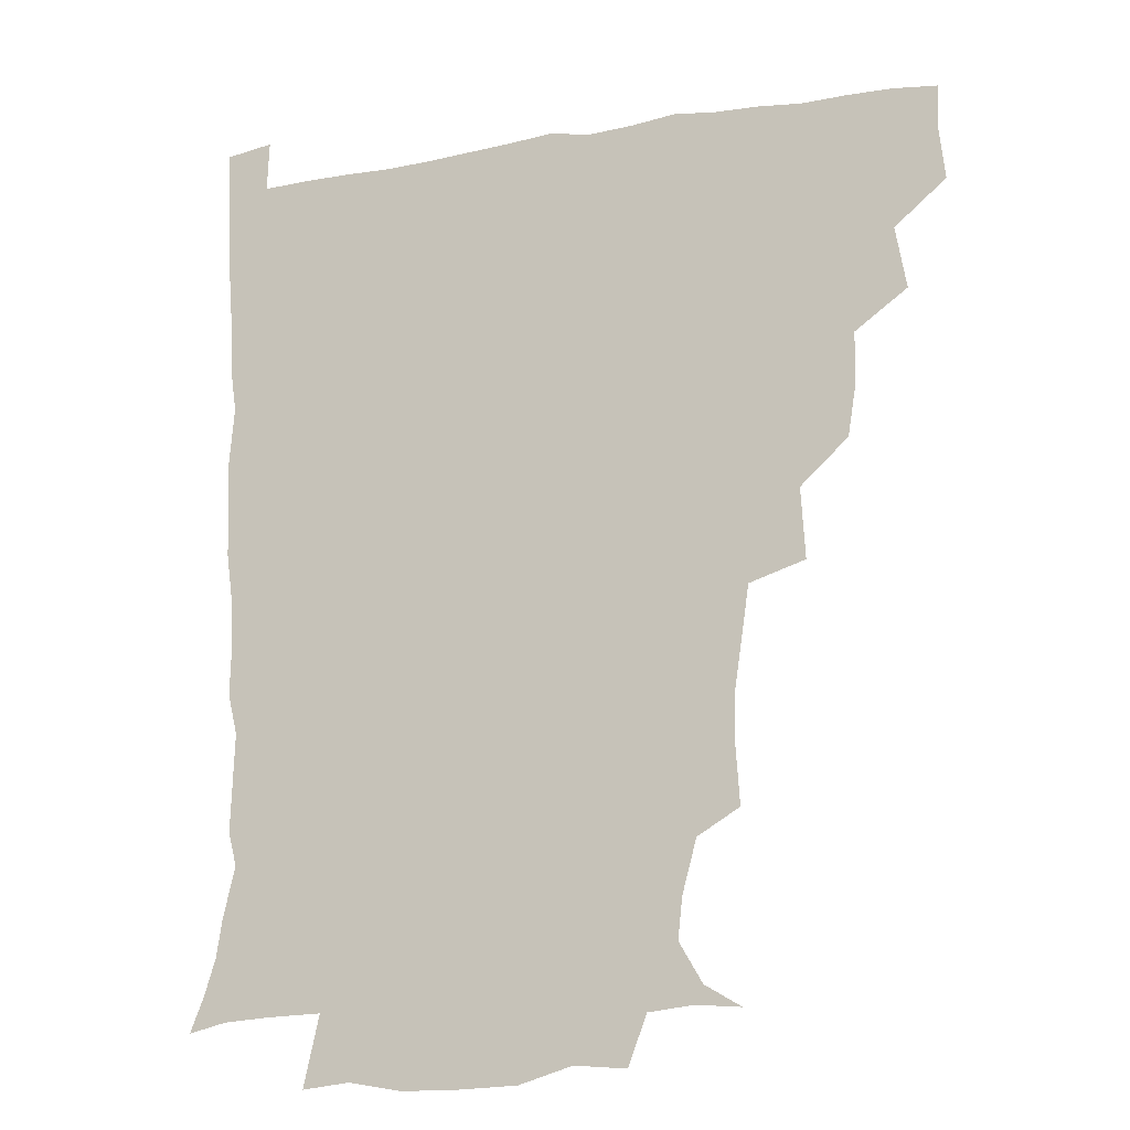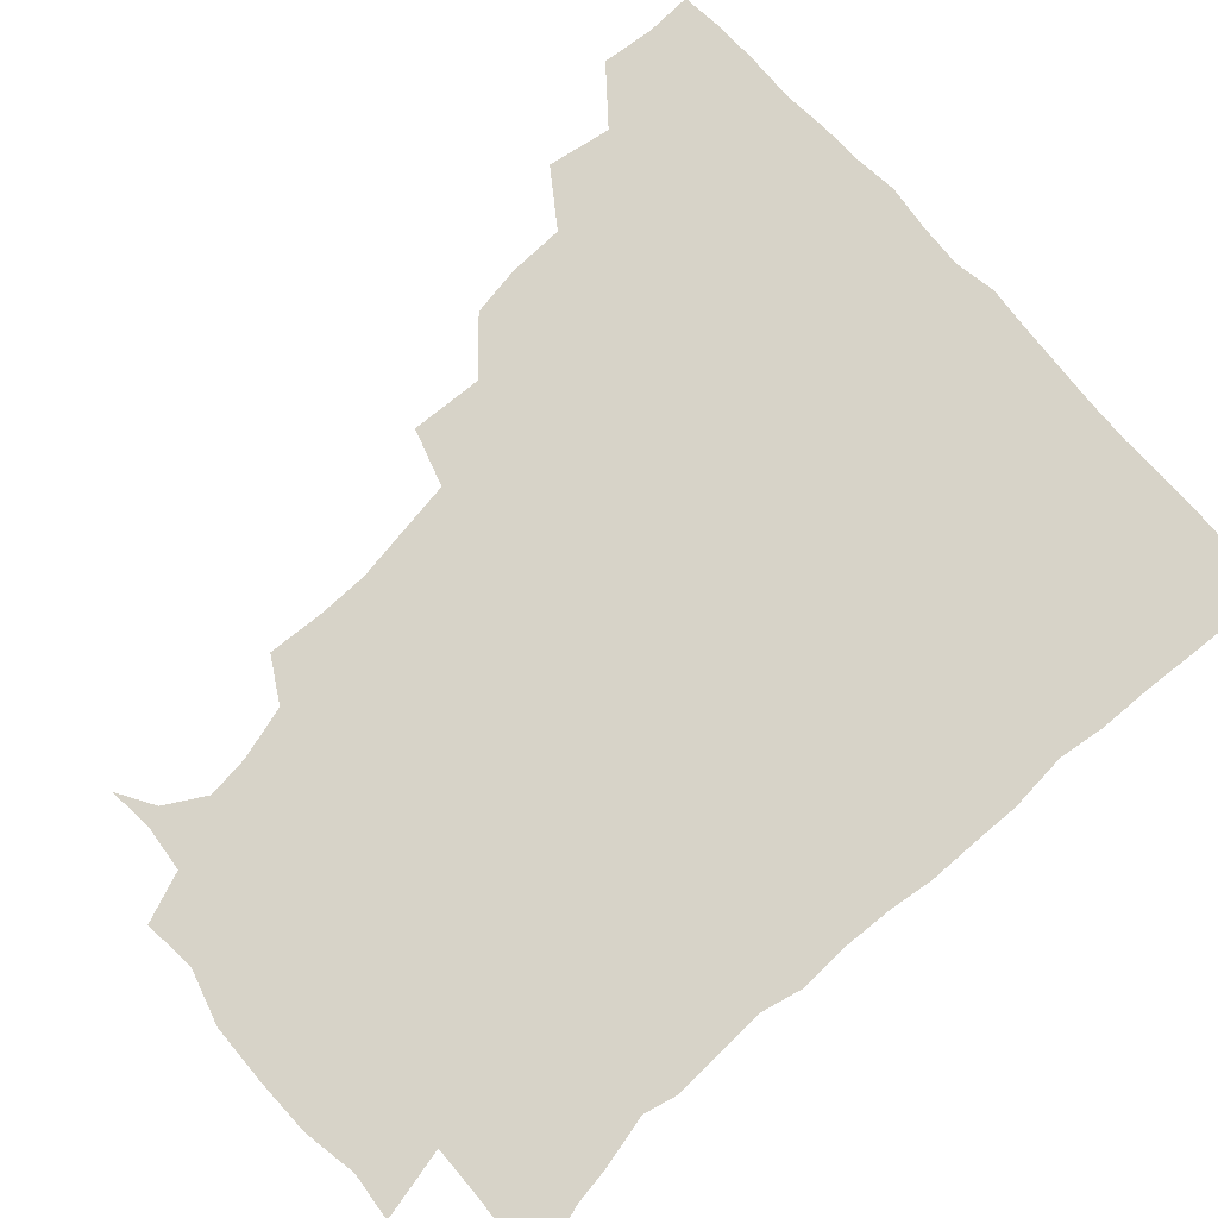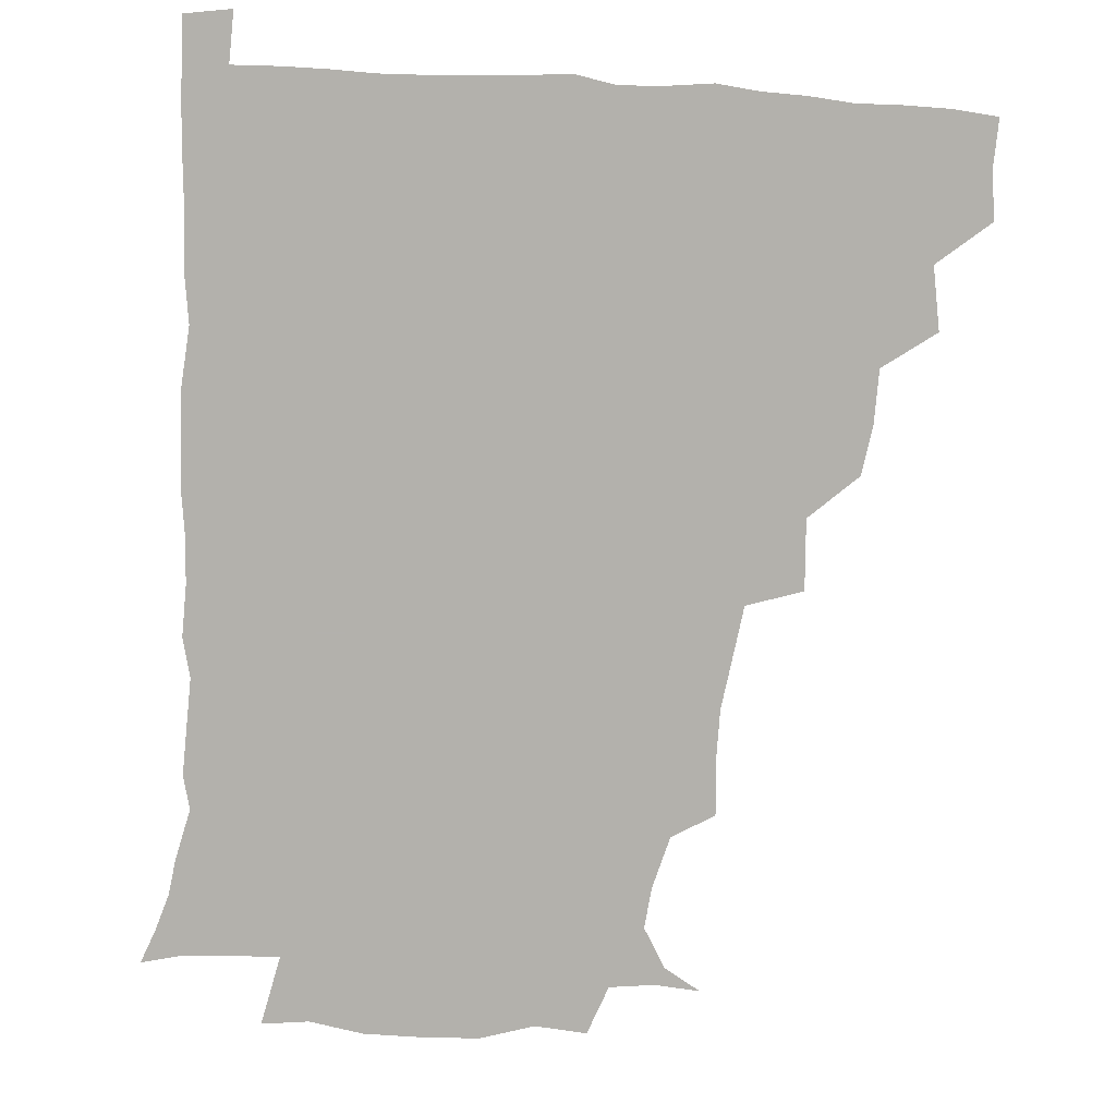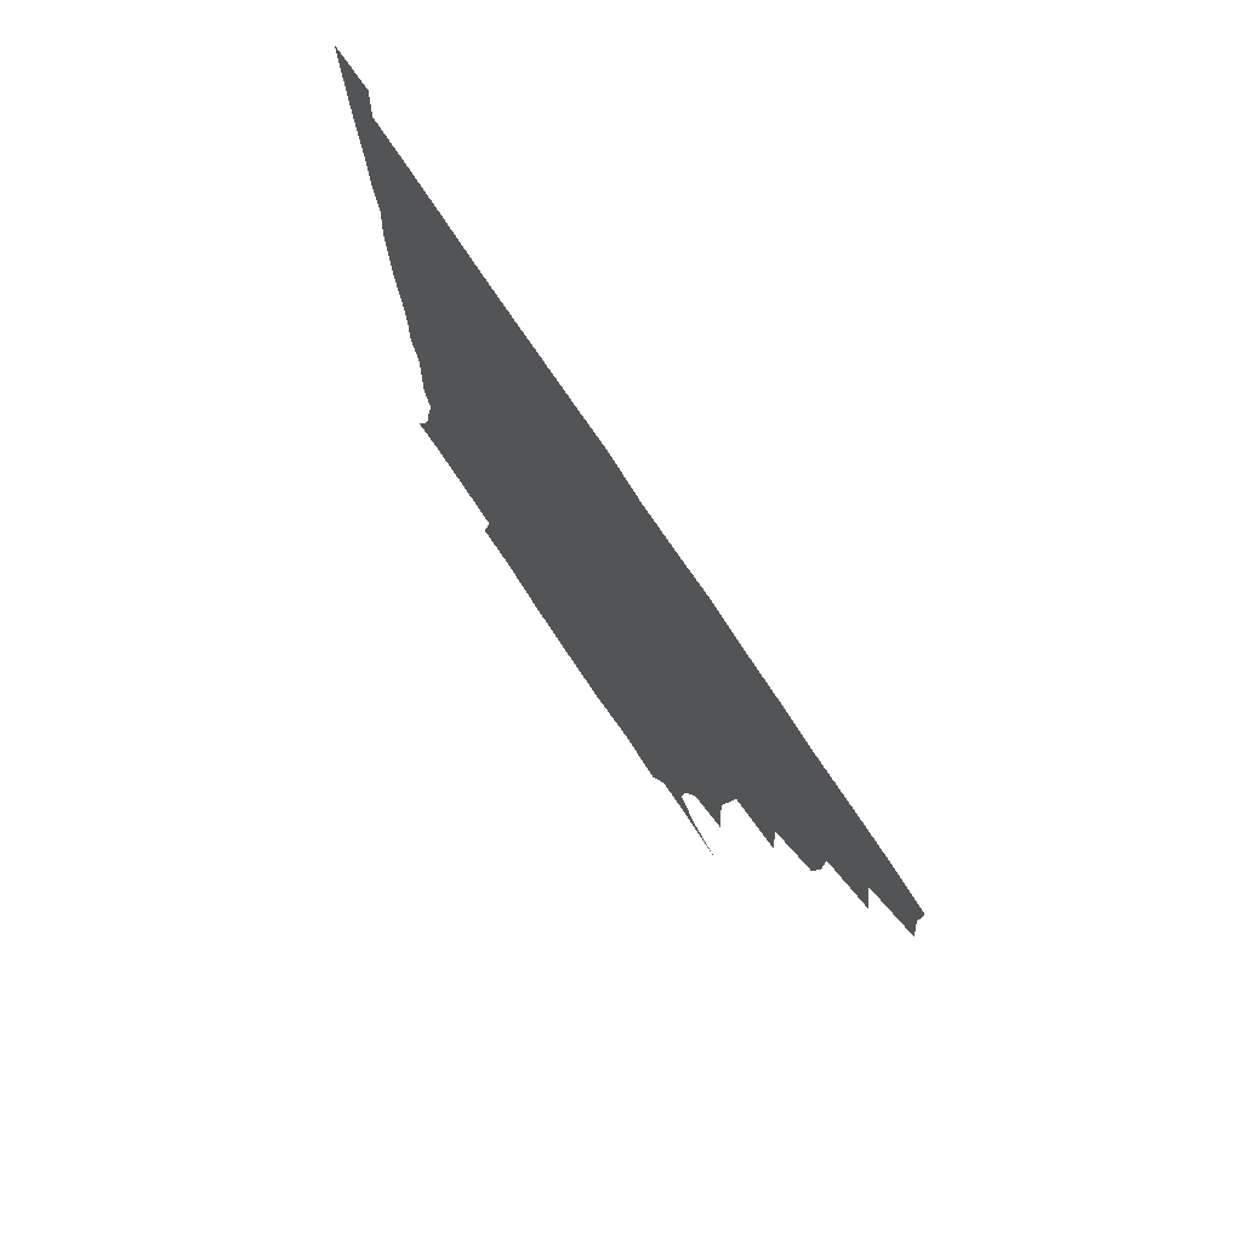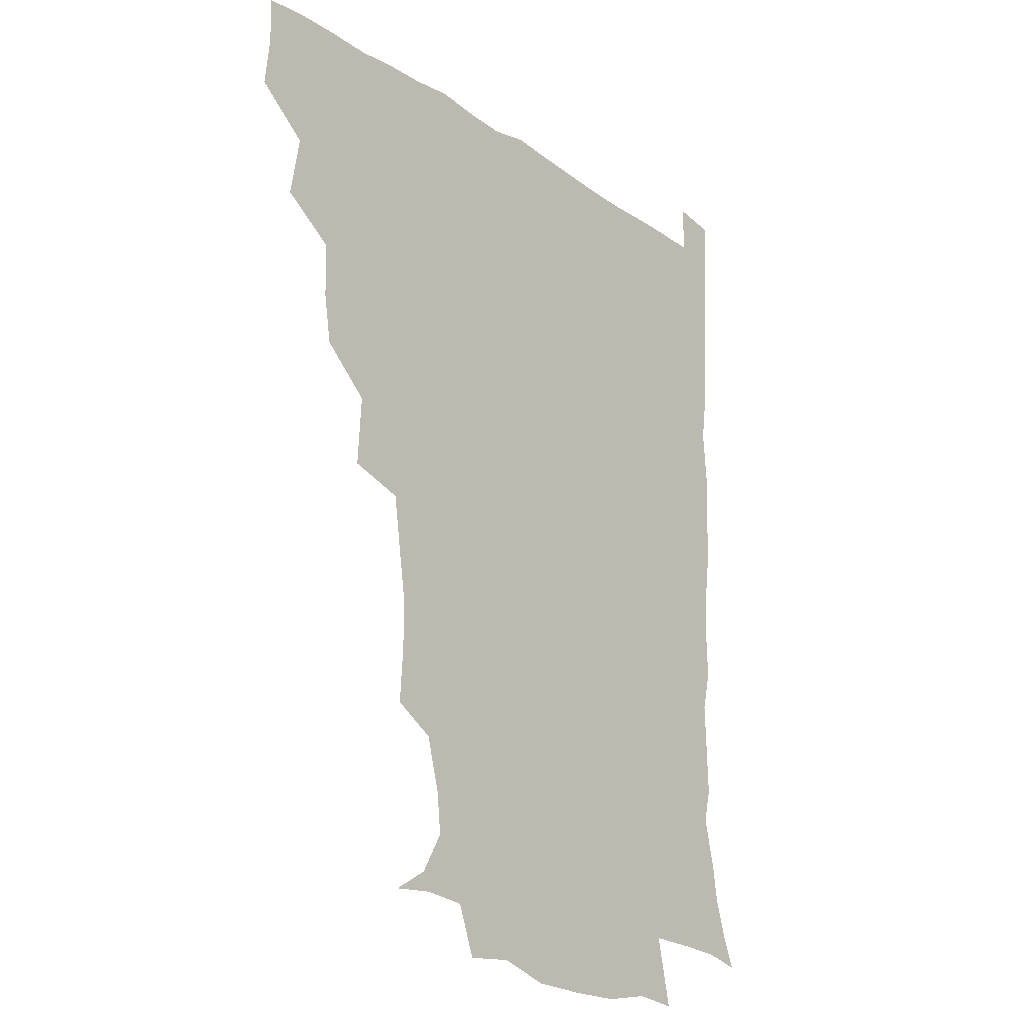
<metadata>
{"format":"obj","ext":"obj","renderer":"f3d","projection":"perspective","resolution":1024,"background":"white","views":[{"elev":-15.6,"azim":-160.3,"up":"+Y"},{"elev":77.0,"azim":47.7,"up":"+Z"},{"elev":-79.1,"azim":176.2,"up":"+Z"},{"elev":76.3,"azim":-123.6,"up":"+Y"},{"elev":-20.3,"azim":-50.3,"up":"+Y"}]}
</metadata>
<code>
v 435.4 403.1 0
v 437.3 420.1 0
v 436.7 435.5 0
v 449.1 367.7 0
v 452.8 388.6 0
v 451.9 404.4 0
v 452.7 420.3 0
v 451.6 437 0
v 469.7 320.4 0
v 467.1 336.5 0
v 466.7 355 0
v 469 375.4 0
v 468.4 390.6 0
v 467.9 405.7 0
v 467.5 420.5 0
v 466.6 437.1 0
v 484.4 281.8 0
v 485.8 305.5 0
v 485 328.1 0
v 484 344.3 0
v 484.4 361.6 0
v 483.9 376.7 0
v 483.4 391.4 0
v 482.9 406 0
v 482.3 420.7 0
v 481.8 436.6 0
v 507.1 205.3 0
v 508.4 224.1 0
v 508.3 240.8 0
v 506.2 254.9 0
v 503.2 275.8 0
v 500.9 295.4 0
v 499.9 313.2 0
v 498.2 328.4 0
v 498.1 344.9 0
v 498.7 362.1 0
v 498.6 377.2 0
v 498.1 391.7 0
v 497.7 406 0
v 497.2 420.2 0
v 496.6 437.9 0
v 507.6 144.6 0
v 519.8 151.9 0
v 527.6 165.2 0
v 526.1 179 0
v 521.3 196.8 0
v 521.9 218.7 0
v 521.1 235.3 0
v 519.7 250.5 0
v 517.8 266.8 0
v 516.2 284.4 0
v 515.5 301.7 0
v 515.7 319.2 0
v 515.2 333.9 0
v 513.7 347.7 0
v 514.2 363.7 0
v 513.5 377.5 0
v 512.7 391.8 0
v 512.2 406.2 0
v 511.7 420.7 0
v 511.2 438.3 0
v 522.7 145.8 0
v 533.3 157.2 0
v 537.4 174 0
v 535.4 190.4 0
v 533.6 206.2 0
v 535 227.2 0
v 533 240.5 0
v 531.8 255.2 0
v 530.9 271.9 0
v 529.4 286.4 0
v 529.4 304.2 0
v 529.1 318.3 0
v 529.2 334.6 0
v 528.6 348.8 0
v 528.4 363.3 0
v 528.9 378 0
v 527.5 392 0
v 527.2 406.2 0
v 526.5 421.7 0
v 525.5 439.9 0
v 537.7 144 0
v 548.2 165.3 0
v 549 182.1 0
v 547.2 196.1 0
v 547.3 213.9 0
v 547.5 231.2 0
v 546.1 244.4 0
v 545.7 260.3 0
v 544.2 273.3 0
v 543.6 288.6 0
v 543 302.8 0
v 543.5 320.2 0
v 543.6 335 0
v 543 349 0
v 542.7 363 0
v 543.2 377.9 0
v 542.7 391.7 0
v 542.6 405.5 0
v 541.7 420.9 0
v 540.5 438.1 0
v 544 127.4 0
v 556.3 150.2 0
v 560.7 167.7 0
v 560.9 185.8 0
v 560.6 200.5 0
v 560.3 216.2 0
v 560.4 231.6 0
v 559.1 245.8 0
v 558.7 260.8 0
v 558.3 275.5 0
v 557.6 289.9 0
v 558.5 306.8 0
v 557.5 319.5 0
v 558.1 336.3 0
v 557.5 349.2 0
v 558 364 0
v 557.6 377.7 0
v 557 391.7 0
v 557 405.7 0
v 556.5 420.3 0
v 555.4 437.2 0
v 561.5 128.8 0
v 571.6 151.6 0
v 574.1 170.9 0
v 574.1 185.4 0
v 573.7 201.4 0
v 572.2 218.7 0
v 574.6 234.6 0
v 572.7 246.8 0
v 572.6 262.1 0
v 572.4 275.7 0
v 571.9 290.1 0
v 572.2 307.3 0
v 572.5 322 0
v 572.2 335.6 0
v 572.1 349.5 0
v 572.6 364.6 0
v 572 377.9 0
v 572.1 391.8 0
v 571.6 406.1 0
v 570.9 420.7 0
v 569.5 439.8 0
v 579.5 123.2 0
v 586.3 152.5 0
v 587 170.7 0
v 587.5 186.8 0
v 587.5 203.5 0
v 586.2 215.9 0
v 585.6 237.1 0
v 586.7 248.7 0
v 586.9 262.1 0
v 586.6 277.1 0
v 586.3 291.3 0
v 586.3 307.4 0
v 586.4 322.2 0
v 586.7 335.7 0
v 586.6 349.2 0
v 586.8 364.2 0
v 586.8 377.9 0
v 586.7 391.9 0
v 586.6 405.9 0
v 585.4 421.7 0
v 584 438.5 0
v 599.3 122.4 0
v 600.8 152.1 0
v 600.5 170.8 0
v 600.8 188 0
v 600.8 203.5 0
v 601.8 216.1 0
v 600.7 230.3 0
v 600.4 244.6 0
v 599.8 262.6 0
v 600.3 277.7 0
v 600.4 292 0
v 600.3 307.5 0
v 600.7 320.7 0
v 600.8 336.3 0
v 601.2 350 0
v 601.4 364.4 0
v 601.6 378.2 0
v 601.4 392.2 0
v 601.1 406.6 0
v 600.2 421.8 0
v 598.6 437.5 0
v 618.3 122.3 0
v 615.4 152 0
v 614.9 169.3 0
v 613.9 187.1 0
v 613.8 202.5 0
v 614.7 218.6 0
v 613.9 233.2 0
v 614.1 249.3 0
v 614.1 262.5 0
v 613.7 278 0
v 614.2 292.3 0
v 614.3 306.4 0
v 614.8 321.9 0
v 614.9 335.7 0
v 615.4 350.7 0
v 615.7 364.7 0
v 616.1 378.4 0
v 616.7 392.4 0
v 616.9 406.2 0
v 615.8 421.1 0
v 614.1 436.5 0
v 636.3 125.4 0
v 631.2 149.1 0
v 628.4 169.6 0
v 627.7 185.5 0
v 626.7 202.2 0
v 627 218.9 0
v 627 233.7 0
v 627.1 247.6 0
v 627.6 263 0
v 627.8 276.3 0
v 627.8 291.4 0
v 628.3 304.9 0
v 627.9 323.1 0
v 628.8 335.9 0
v 629.1 351.2 0
v 629.9 364.2 0
v 630.6 378.4 0
v 630.9 392.4 0
v 631.3 406.5 0
v 631.2 420.7 0
v 629.9 435.9 0
v 652.2 123.5 0
v 646.9 147.3 0
v 643.3 165.7 0
v 640.5 184.9 0
v 639.7 201 0
v 639.4 217.6 0
v 640.1 231.4 0
v 641.3 243.2 0
v 639.9 262.1 0
v 641 275.6 0
v 641.1 290.5 0
v 643 302.5 0
v 642.2 319.5 0
v 642.9 333.8 0
v 642.4 350.6 0
v 643.9 363.6 0
v 644.6 379.8 0
v 645.2 392.7 0
v 645.7 406.6 0
v 646 420.8 0
v 645 436.3 0
v 665.6 146.5 0
v 657.2 165.8 0
v 654.4 181.6 0
v 652.8 197.6 0
v 651.9 213.8 0
v 652.2 229.2 0
v 653.4 242.8 0
v 653.9 257.2 0
v 654 273 0
v 655.1 286.7 0
v 655.3 303.3 0
v 655.7 317.9 0
v 657.3 331.1 0
v 657.3 346.8 0
v 657.9 362.1 0
v 658 378.7 0
v 659.1 392.7 0
v 660.2 406.6 0
v 660.6 421 0
v 660.3 436.1 0
v 680.4 145.4 0
v 673 161.1 0
v 668.4 177 0
v 666.4 191.8 0
v 665 207.2 0
v 665.3 222.7 0
v 665.6 237.6 0
v 666.4 252.2 0
v 667.5 267.2 0
v 667.4 283.7 0
v 668.3 298.8 0
v 670.8 311.8 0
v 670.1 329.2 0
v 670 345.7 0
v 671.2 360.4 0
v 672.3 375.7 0
v 673.6 390.8 0
v 674.5 406.2 0
v 675.3 420.8 0
v 675.8 435.5 0
v 675.2 452.5 0
v 693 142.3 0
v 688.5 153.6 0
v 684.6 166.2 0
v 682.7 178.5 0
v 678.6 196 0
v 681.4 207.2 0
v 680.8 223.1 0
v 680.2 240.1 0
v 683.3 253.5 0
v 682.8 271 0
v 683.8 287.3 0
v 685.8 302.3 0
v 686.1 318.6 0
v 686.7 334.6 0
v 685 354.4 0
v 687.1 369.8 0
v 687.8 387.9 0
v 689 404.6 0
v 690 420.1 0
v 690.5 435.2 0
v 691.1 450 0
f 5 6 1
f 1 6 2
f 6 7 2
f 2 7 3
f 7 8 3
f 11 12 4
f 4 12 5
f 12 13 5
f 5 13 6
f 13 14 6
f 6 14 7
f 14 15 7
f 7 15 8
f 15 16 8
f 18 19 9
f 9 19 10
f 19 20 10
f 10 20 11
f 20 21 11
f 11 21 12
f 21 22 12
f 12 22 13
f 22 23 13
f 13 23 14
f 23 24 14
f 14 24 15
f 24 25 15
f 15 25 16
f 25 26 16
f 31 32 17
f 17 32 18
f 32 33 18
f 18 33 19
f 33 34 19
f 19 34 20
f 34 35 20
f 20 35 21
f 35 36 21
f 21 36 22
f 36 37 22
f 22 37 23
f 37 38 23
f 23 38 24
f 38 39 24
f 24 39 25
f 39 40 25
f 25 40 26
f 40 41 26
f 46 47 27
f 27 47 28
f 47 48 28
f 28 48 29
f 48 49 29
f 29 49 30
f 49 50 30
f 30 50 31
f 50 51 31
f 31 51 32
f 51 52 32
f 32 52 33
f 52 53 33
f 33 53 34
f 53 54 34
f 34 54 35
f 54 55 35
f 35 55 36
f 55 56 36
f 36 56 37
f 56 57 37
f 37 57 38
f 57 58 38
f 38 58 39
f 58 59 39
f 39 59 40
f 59 60 40
f 40 60 41
f 60 61 41
f 42 62 43
f 62 63 43
f 43 63 44
f 63 64 44
f 44 64 45
f 64 65 45
f 45 65 46
f 65 66 46
f 46 66 47
f 66 67 47
f 47 67 48
f 67 68 48
f 48 68 49
f 68 69 49
f 49 69 50
f 69 70 50
f 50 70 51
f 70 71 51
f 51 71 52
f 71 72 52
f 52 72 53
f 72 73 53
f 53 73 54
f 73 74 54
f 54 74 55
f 74 75 55
f 55 75 56
f 75 76 56
f 56 76 57
f 76 77 57
f 57 77 58
f 77 78 58
f 58 78 59
f 78 79 59
f 59 79 60
f 79 80 60
f 60 80 61
f 80 81 61
f 62 82 63
f 82 83 63
f 63 83 64
f 83 84 64
f 64 84 65
f 84 85 65
f 65 85 66
f 85 86 66
f 66 86 67
f 86 87 67
f 67 87 68
f 87 88 68
f 68 88 69
f 88 89 69
f 69 89 70
f 89 90 70
f 70 90 71
f 90 91 71
f 71 91 72
f 91 92 72
f 72 92 73
f 92 93 73
f 73 93 74
f 93 94 74
f 74 94 75
f 94 95 75
f 75 95 76
f 95 96 76
f 76 96 77
f 96 97 77
f 77 97 78
f 97 98 78
f 78 98 79
f 98 99 79
f 79 99 80
f 99 100 80
f 80 100 81
f 100 101 81
f 102 103 82
f 82 103 83
f 103 104 83
f 83 104 84
f 104 105 84
f 84 105 85
f 105 106 85
f 85 106 86
f 106 107 86
f 86 107 87
f 107 108 87
f 87 108 88
f 108 109 88
f 88 109 89
f 109 110 89
f 89 110 90
f 110 111 90
f 90 111 91
f 111 112 91
f 91 112 92
f 112 113 92
f 92 113 93
f 113 114 93
f 93 114 94
f 114 115 94
f 94 115 95
f 115 116 95
f 95 116 96
f 116 117 96
f 96 117 97
f 117 118 97
f 97 118 98
f 118 119 98
f 98 119 99
f 119 120 99
f 99 120 100
f 120 121 100
f 100 121 101
f 121 122 101
f 102 123 103
f 123 124 103
f 103 124 104
f 124 125 104
f 104 125 105
f 125 126 105
f 105 126 106
f 126 127 106
f 106 127 107
f 127 128 107
f 107 128 108
f 128 129 108
f 108 129 109
f 129 130 109
f 109 130 110
f 130 131 110
f 110 131 111
f 131 132 111
f 111 132 112
f 132 133 112
f 112 133 113
f 133 134 113
f 113 134 114
f 134 135 114
f 114 135 115
f 135 136 115
f 115 136 116
f 136 137 116
f 116 137 117
f 137 138 117
f 117 138 118
f 138 139 118
f 118 139 119
f 139 140 119
f 119 140 120
f 140 141 120
f 120 141 121
f 141 142 121
f 121 142 122
f 142 143 122
f 123 144 124
f 144 145 124
f 124 145 125
f 145 146 125
f 125 146 126
f 146 147 126
f 126 147 127
f 147 148 127
f 127 148 128
f 148 149 128
f 128 149 129
f 149 150 129
f 129 150 130
f 150 151 130
f 130 151 131
f 151 152 131
f 131 152 132
f 152 153 132
f 132 153 133
f 153 154 133
f 133 154 134
f 154 155 134
f 134 155 135
f 155 156 135
f 135 156 136
f 156 157 136
f 136 157 137
f 157 158 137
f 137 158 138
f 158 159 138
f 138 159 139
f 159 160 139
f 139 160 140
f 160 161 140
f 140 161 141
f 161 162 141
f 141 162 142
f 162 163 142
f 142 163 143
f 163 164 143
f 144 165 145
f 165 166 145
f 145 166 146
f 166 167 146
f 146 167 147
f 167 168 147
f 147 168 148
f 168 169 148
f 148 169 149
f 169 170 149
f 149 170 150
f 170 171 150
f 150 171 151
f 171 172 151
f 151 172 152
f 172 173 152
f 152 173 153
f 173 174 153
f 153 174 154
f 174 175 154
f 154 175 155
f 175 176 155
f 155 176 156
f 176 177 156
f 156 177 157
f 177 178 157
f 157 178 158
f 178 179 158
f 158 179 159
f 179 180 159
f 159 180 160
f 180 181 160
f 160 181 161
f 181 182 161
f 161 182 162
f 182 183 162
f 162 183 163
f 183 184 163
f 163 184 164
f 184 185 164
f 165 186 166
f 186 187 166
f 166 187 167
f 187 188 167
f 167 188 168
f 188 189 168
f 168 189 169
f 189 190 169
f 169 190 170
f 190 191 170
f 170 191 171
f 191 192 171
f 171 192 172
f 192 193 172
f 172 193 173
f 193 194 173
f 173 194 174
f 194 195 174
f 174 195 175
f 195 196 175
f 175 196 176
f 196 197 176
f 176 197 177
f 197 198 177
f 177 198 178
f 198 199 178
f 178 199 179
f 199 200 179
f 179 200 180
f 200 201 180
f 180 201 181
f 201 202 181
f 181 202 182
f 202 203 182
f 182 203 183
f 203 204 183
f 183 204 184
f 204 205 184
f 184 205 185
f 205 206 185
f 186 207 187
f 207 208 187
f 187 208 188
f 208 209 188
f 188 209 189
f 209 210 189
f 189 210 190
f 210 211 190
f 190 211 191
f 211 212 191
f 191 212 192
f 212 213 192
f 192 213 193
f 213 214 193
f 193 214 194
f 214 215 194
f 194 215 195
f 215 216 195
f 195 216 196
f 216 217 196
f 196 217 197
f 217 218 197
f 197 218 198
f 218 219 198
f 198 219 199
f 219 220 199
f 199 220 200
f 220 221 200
f 200 221 201
f 221 222 201
f 201 222 202
f 222 223 202
f 202 223 203
f 223 224 203
f 203 224 204
f 224 225 204
f 204 225 205
f 225 226 205
f 205 226 206
f 226 227 206
f 207 228 208
f 228 229 208
f 208 229 209
f 229 230 209
f 209 230 210
f 230 231 210
f 210 231 211
f 231 232 211
f 211 232 212
f 232 233 212
f 212 233 213
f 233 234 213
f 213 234 214
f 234 235 214
f 214 235 215
f 235 236 215
f 215 236 216
f 236 237 216
f 216 237 217
f 237 238 217
f 217 238 218
f 238 239 218
f 218 239 219
f 239 240 219
f 219 240 220
f 240 241 220
f 220 241 221
f 241 242 221
f 221 242 222
f 242 243 222
f 222 243 223
f 243 244 223
f 223 244 224
f 244 245 224
f 224 245 225
f 245 246 225
f 225 246 226
f 246 247 226
f 226 247 227
f 247 248 227
f 229 249 230
f 249 250 230
f 230 250 231
f 250 251 231
f 231 251 232
f 251 252 232
f 232 252 233
f 252 253 233
f 233 253 234
f 253 254 234
f 234 254 235
f 254 255 235
f 235 255 236
f 255 256 236
f 236 256 237
f 256 257 237
f 237 257 238
f 257 258 238
f 238 258 239
f 258 259 239
f 239 259 240
f 259 260 240
f 240 260 241
f 260 261 241
f 241 261 242
f 261 262 242
f 242 262 243
f 262 263 243
f 243 263 244
f 263 264 244
f 244 264 245
f 264 265 245
f 245 265 246
f 265 266 246
f 246 266 247
f 266 267 247
f 247 267 248
f 267 268 248
f 249 269 250
f 269 270 250
f 250 270 251
f 270 271 251
f 251 271 252
f 271 272 252
f 252 272 253
f 272 273 253
f 253 273 254
f 273 274 254
f 254 274 255
f 274 275 255
f 255 275 256
f 275 276 256
f 256 276 257
f 276 277 257
f 257 277 258
f 277 278 258
f 258 278 259
f 278 279 259
f 259 279 260
f 279 280 260
f 260 280 261
f 280 281 261
f 261 281 262
f 281 282 262
f 262 282 263
f 282 283 263
f 263 283 264
f 283 284 264
f 264 284 265
f 284 285 265
f 265 285 266
f 285 286 266
f 266 286 267
f 286 287 267
f 267 287 268
f 287 288 268
f 269 290 270
f 290 291 270
f 270 291 271
f 291 292 271
f 271 292 272
f 292 293 272
f 272 293 273
f 293 294 273
f 273 294 274
f 294 295 274
f 274 295 275
f 295 296 275
f 275 296 276
f 296 297 276
f 276 297 277
f 297 298 277
f 277 298 278
f 298 299 278
f 278 299 279
f 299 300 279
f 279 300 280
f 300 301 280
f 280 301 281
f 301 302 281
f 281 302 282
f 302 303 282
f 282 303 283
f 303 304 283
f 283 304 284
f 304 305 284
f 284 305 285
f 305 306 285
f 285 306 286
f 306 307 286
f 286 307 287
f 307 308 287
f 287 308 288
f 308 309 288
f 288 309 289
f 309 310 289

</code>
